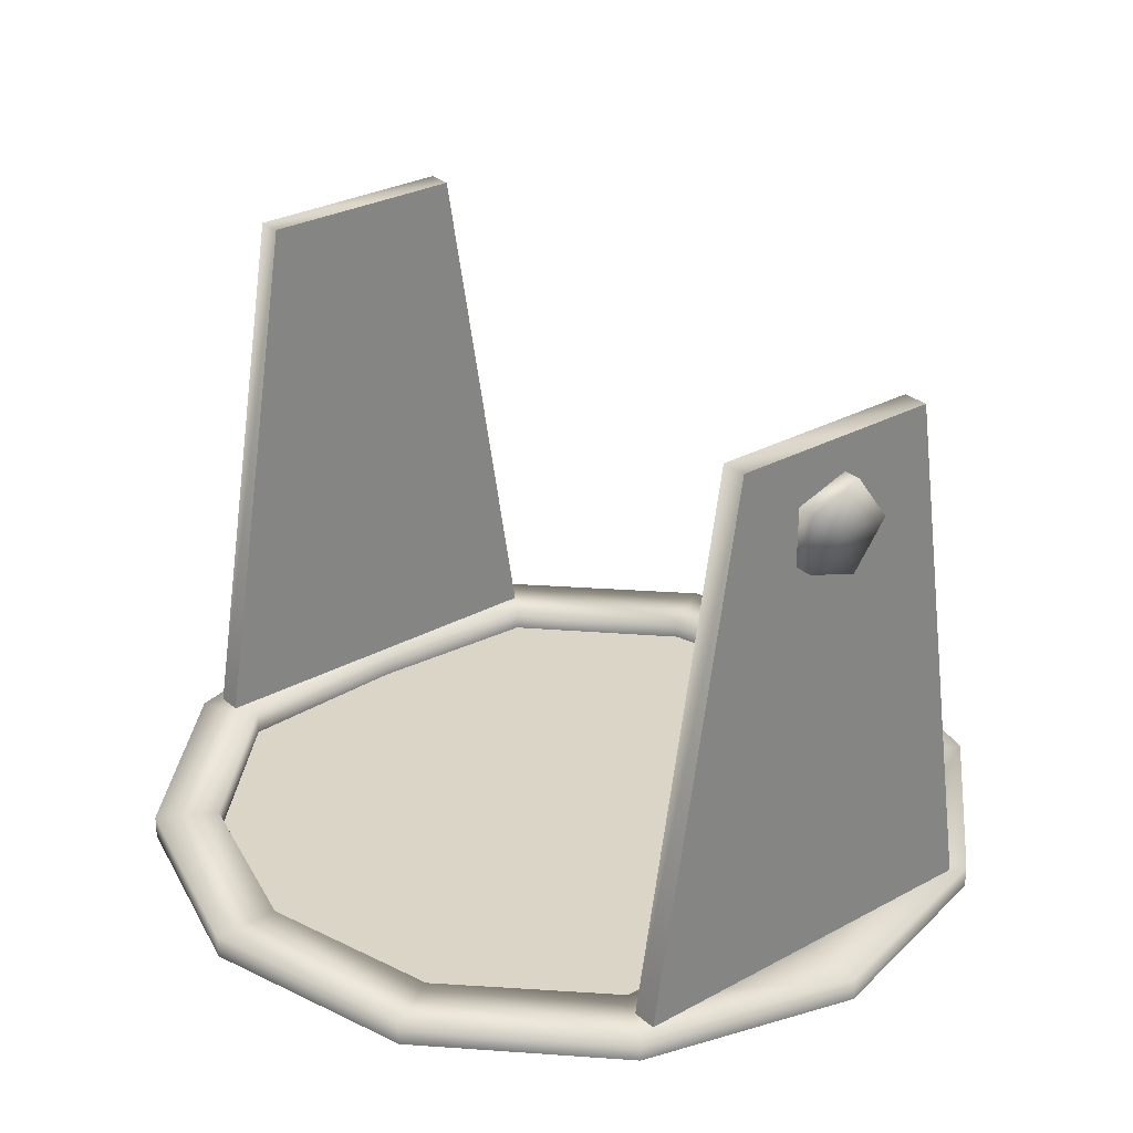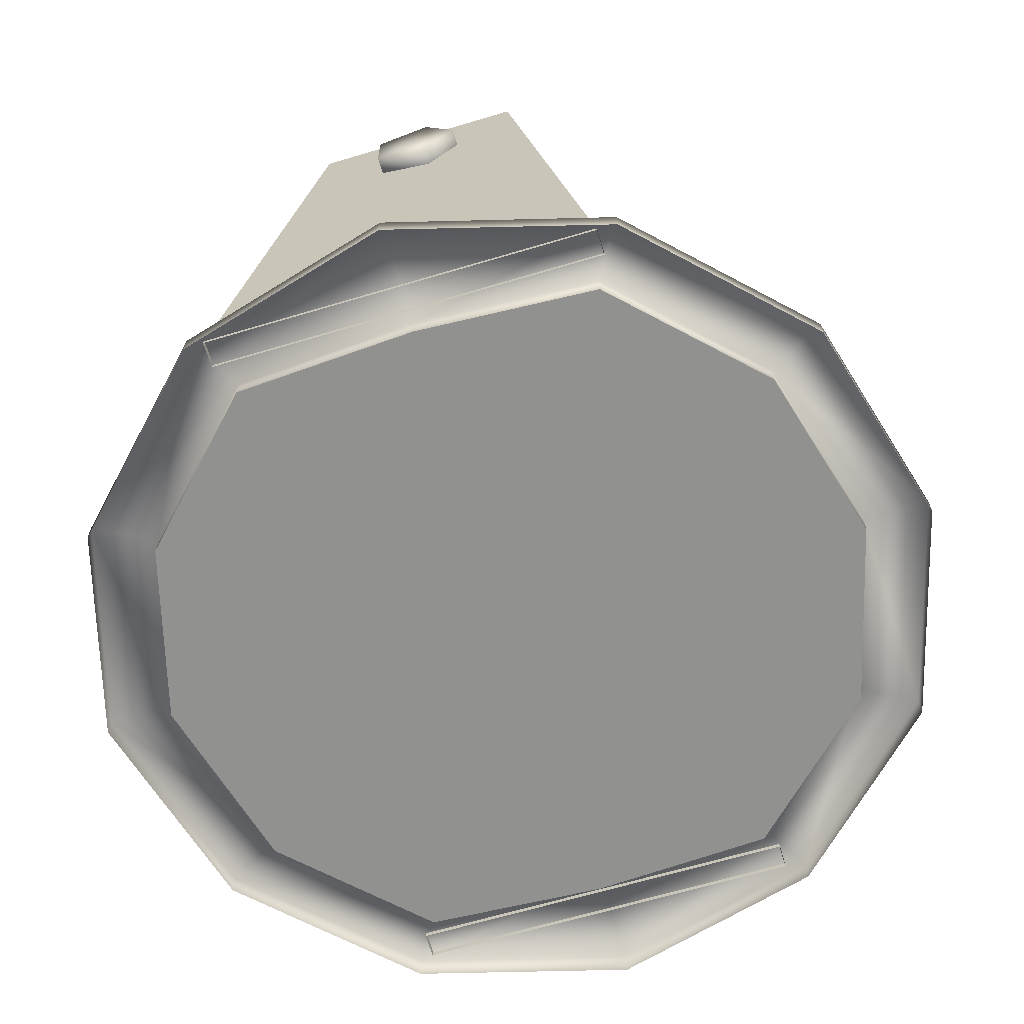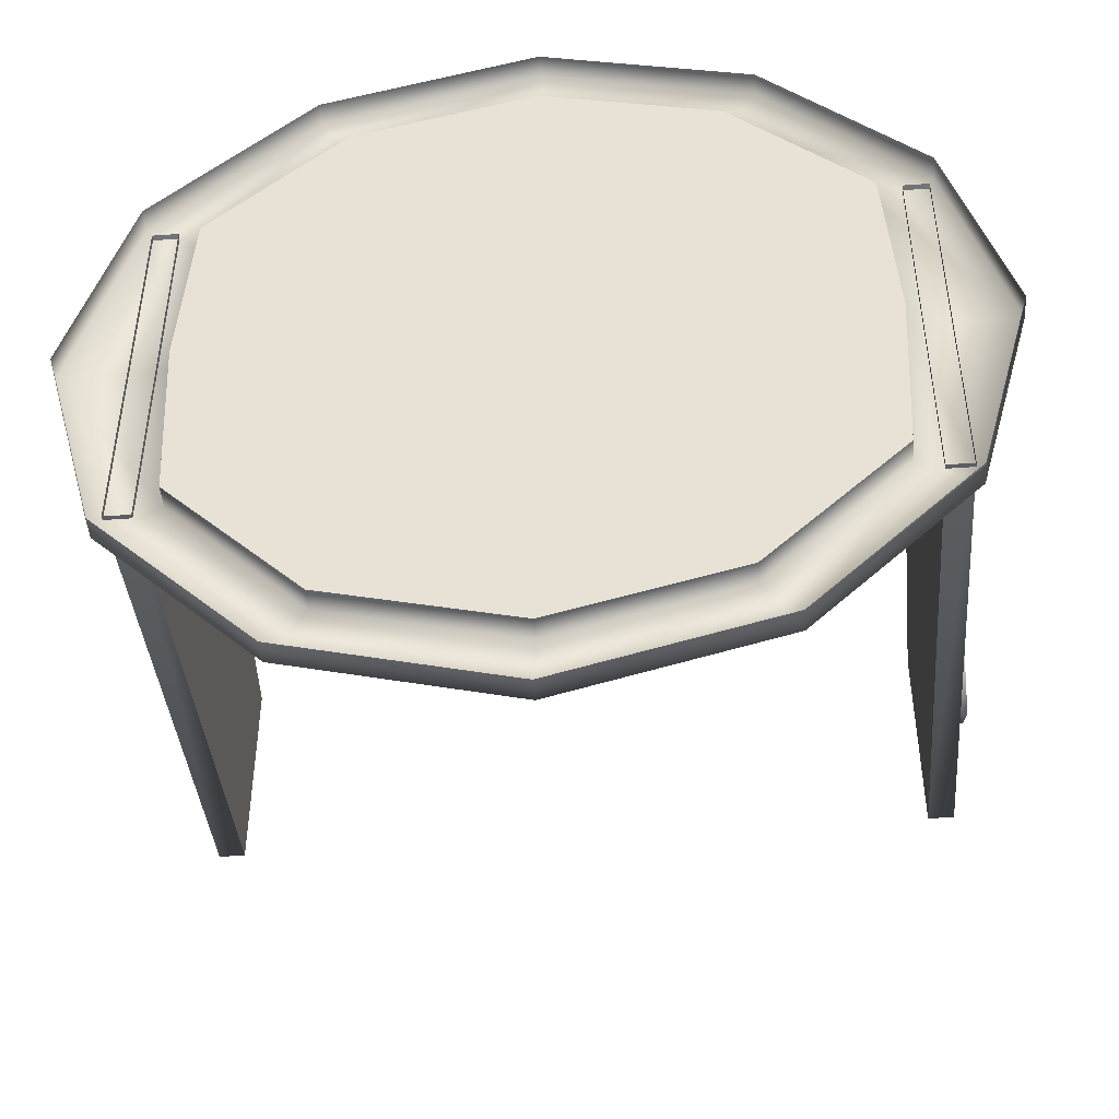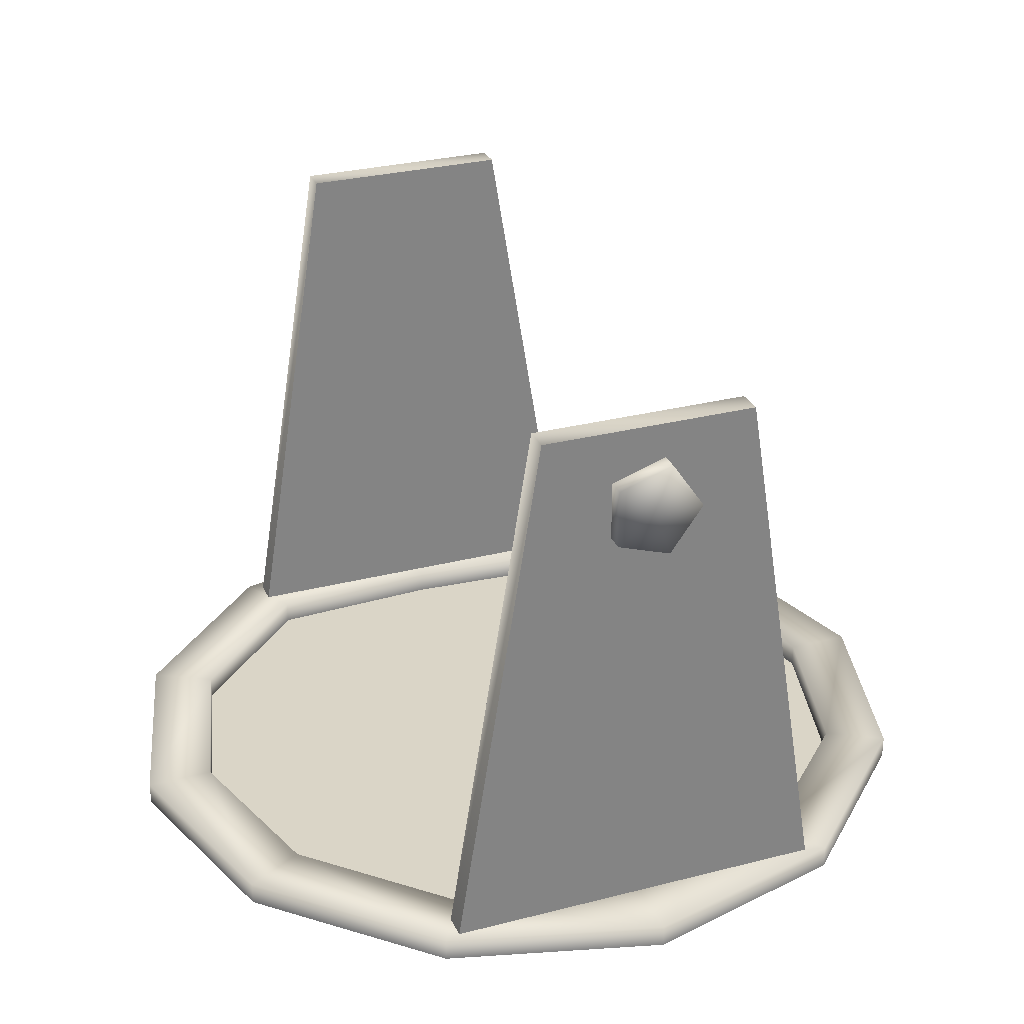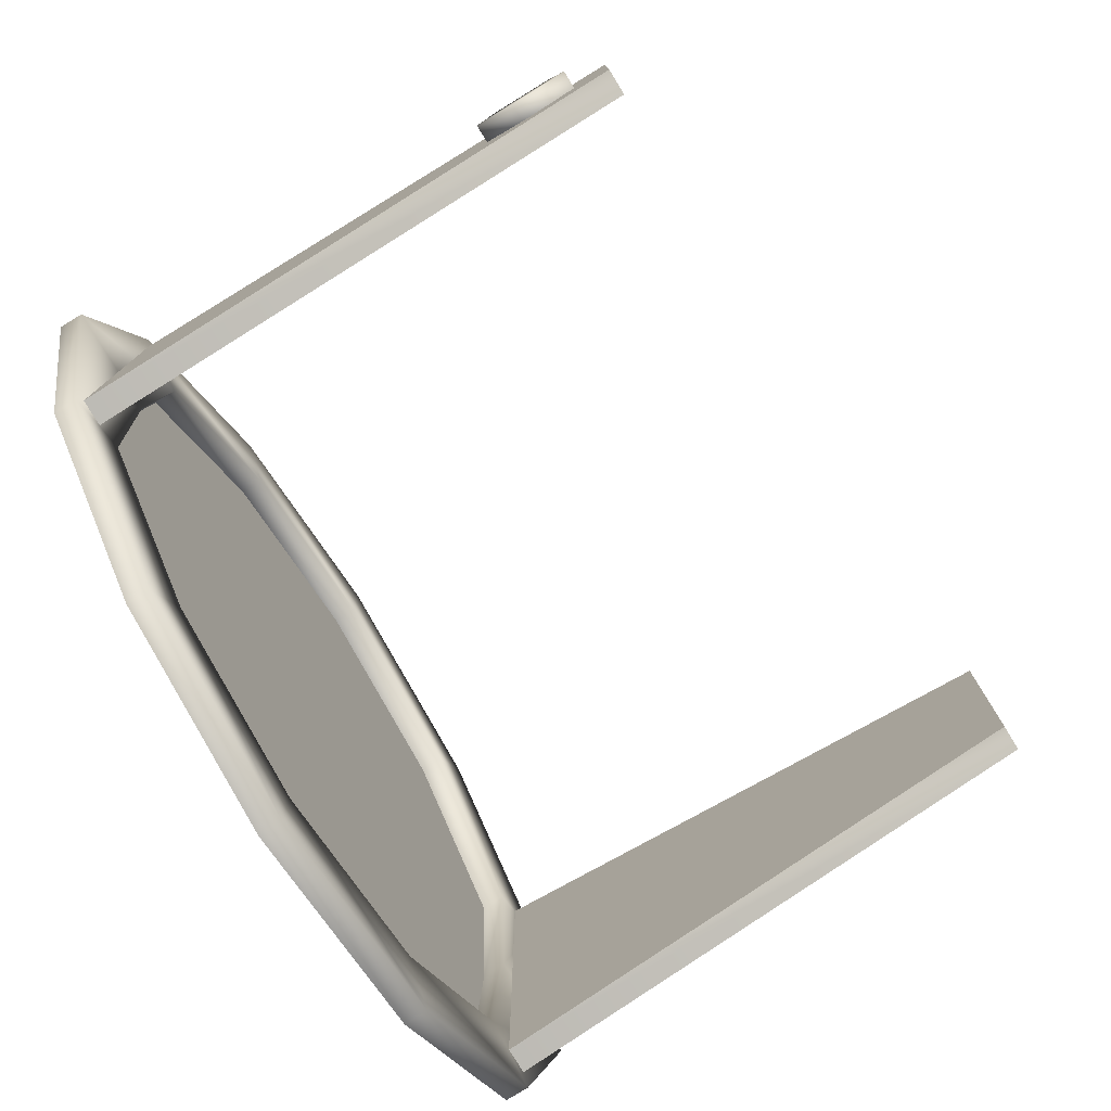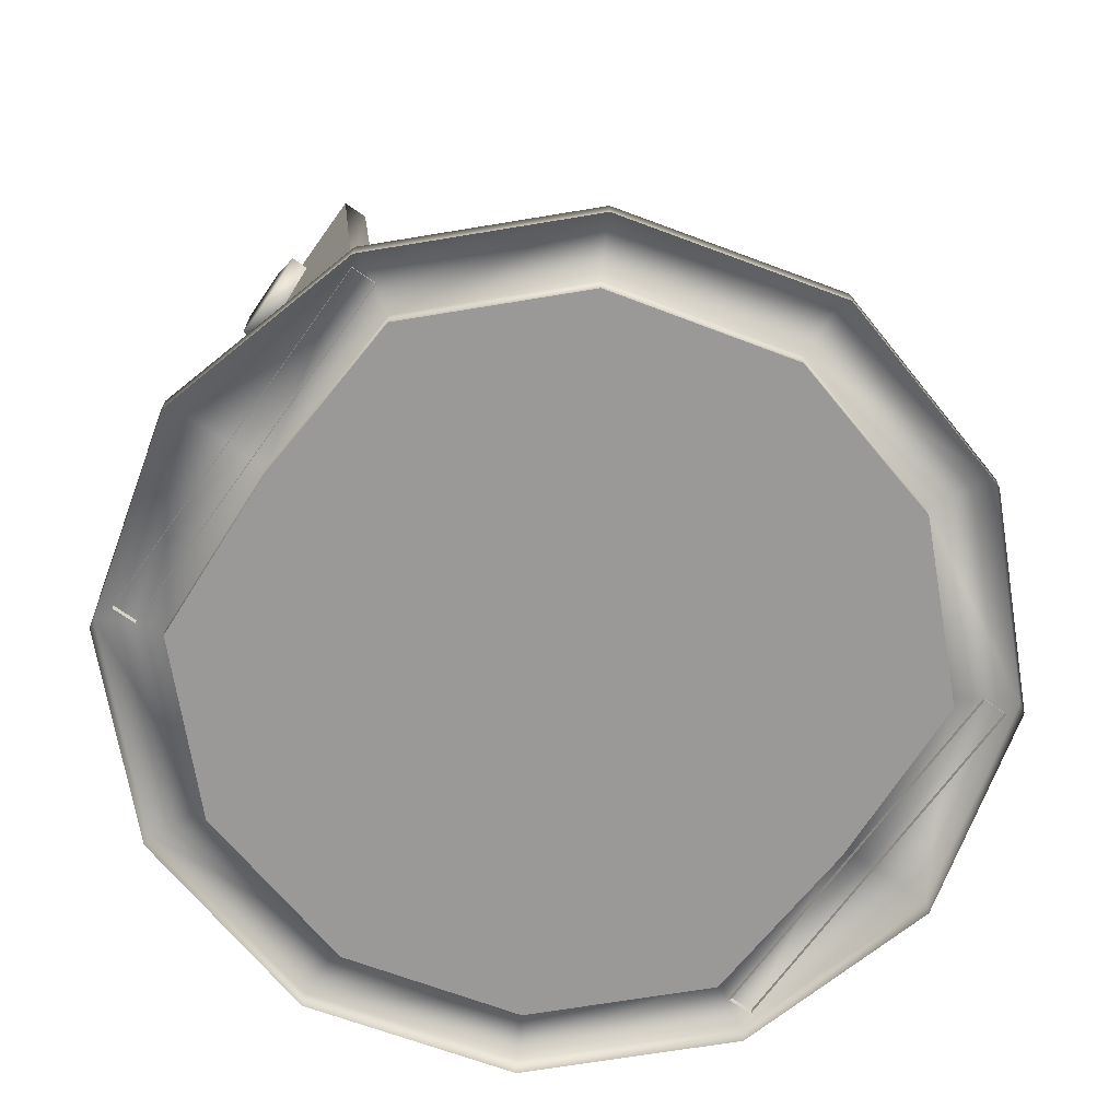
<metadata>
{"format":"obj","ext":"obj","renderer":"f3d","projection":"perspective","resolution":1024,"background":"white","views":[{"elev":29.0,"azim":-129.0,"up":"+Y"},{"elev":-66.0,"azim":106.7,"up":"+Y"},{"elev":-46.6,"azim":4.7,"up":"+Z"},{"elev":29.0,"azim":69.0,"up":"+Y"},{"elev":-78.6,"azim":121.6,"up":"+Z"},{"elev":-68.9,"azim":-35.6,"up":"+Y"}]}
</metadata>
<code>
v -137 677 -44
v -137 677 41
v -137 463 75
v -137 463 75
v -137 463 -79
v -137 677 -44
v -147 677 -44
v -147 463 -79
v -147 463 75
v -147 463 75
v -147 677 41
v -147 677 -44
v -147 677 -44
v -137 677 -44
v -137 463 -79
v -137 463 -79
v -147 463 -79
v -147 677 -44
v -147 677 41
v -137 677 41
v -137 677 -44
v -137 677 -44
v -147 677 -44
v -147 677 41
v -147 463 75
v -137 463 75
v -137 677 41
v -137 677 41
v -147 677 41
v -147 463 75
v 140 677 -44
v 140 677 41
v 140 463 75
v 140 463 75
v 140 463 -79
v 140 677 -44
v 130 677 -44
v 130 463 -79
v 130 463 75
v 130 463 75
v 130 677 41
v 130 677 -44
v 130 677 -44
v 140 677 -44
v 140 463 -79
v 140 463 -79
v 130 463 -79
v 130 677 -44
v 130 677 41
v 140 677 41
v 140 677 -44
v 140 677 -44
v 130 677 -44
v 130 677 41
v 130 463 75
v 140 463 75
v 140 677 41
v 140 677 41
v 130 677 41
v 130 463 75
v -127 456 68
v -75 456 120
v -3 456 139
v -131 456 -3
v -127 456 68
v -3 456 139
v -127 456 -74
v -131 456 -3
v -3 456 139
v -75 456 -127
v -127 456 -74
v -3 456 139
v -3 456 -146
v -75 456 -127
v -3 456 139
v 67 456 -127
v -3 456 -146
v -3 456 139
v 120 456 -74
v 67 456 -127
v -3 456 139
v 124 456 -3
v 120 456 -74
v -3 456 139
v 120 456 68
v 124 456 -3
v -3 456 139
v 67 456 120
v 120 456 68
v -3 456 139
v 165 465 -3
v 124 465 -3
v 120 465 68
v 120 465 68
v 142 465 81
v 165 465 -3
v 142 465 81
v 120 465 68
v 67 465 120
v 67 465 120
v 80 465 143
v 142 465 81
v 80 465 143
v 67 465 120
v -3 465 139
v -3 465 139
v -3 465 166
v 80 465 143
v -3 465 166
v -3 465 139
v -75 465 120
v -75 465 120
v -88 465 143
v -3 465 166
v -88 465 143
v -75 465 120
v -127 465 68
v -127 465 68
v -150 465 81
v -88 465 143
v -150 465 81
v -127 465 68
v -131 465 -3
v -131 465 -3
v -173 465 -3
v -150 465 81
v -173 465 -3
v -131 465 -3
v -127 465 -74
v -127 465 -74
v -150 465 -87
v -173 465 -3
v -150 465 -87
v -127 465 -74
v -75 465 -127
v -75 465 -127
v -88 465 -149
v -150 465 -87
v -88 465 -149
v -75 465 -127
v -3 465 -146
v -3 465 -146
v -3 465 -172
v -88 465 -149
v -3 465 -172
v -3 465 -146
v 67 465 -127
v 67 465 -127
v 80 465 -149
v -3 465 -172
v 80 465 -149
v 67 465 -127
v 120 465 -74
v 120 465 -74
v 142 465 -87
v 80 465 -149
v 142 465 -87
v 120 465 -74
v 124 465 -3
v 124 465 -3
v 165 465 -3
v 142 465 -87
v 124 465 -3
v 124 456 -3
v 120 456 68
v 120 456 68
v 120 465 68
v 124 465 -3
v 142 465 81
v 142 456 81
v 165 456 -3
v 165 456 -3
v 165 465 -3
v 142 465 81
v 120 465 68
v 120 456 68
v 67 456 120
v 67 456 120
v 67 465 120
v 120 465 68
v 80 465 143
v 80 456 143
v 142 456 81
v 142 456 81
v 142 465 81
v 80 465 143
v 67 465 120
v 67 456 120
v -3 456 139
v -3 456 139
v -3 465 139
v 67 465 120
v -3 465 166
v -3 456 166
v 80 456 143
v 80 456 143
v 80 465 143
v -3 465 166
v -3 465 139
v -3 456 139
v -75 456 120
v -75 456 120
v -75 465 120
v -3 465 139
v -88 465 143
v -88 456 143
v -3 456 166
v -3 456 166
v -3 465 166
v -88 465 143
v -75 465 120
v -75 456 120
v -127 456 68
v -127 456 68
v -127 465 68
v -75 465 120
v -150 465 81
v -150 456 81
v -88 456 143
v -88 456 143
v -88 465 143
v -150 465 81
v -127 465 68
v -127 456 68
v -131 456 -3
v -131 456 -3
v -131 465 -3
v -127 465 68
v -173 465 -3
v -173 456 -3
v -150 456 81
v -150 456 81
v -150 465 81
v -173 465 -3
v -131 465 -3
v -131 456 -3
v -127 456 -74
v -127 456 -74
v -127 465 -74
v -131 465 -3
v -150 465 -87
v -150 456 -87
v -173 456 -3
v -173 456 -3
v -173 465 -3
v -150 465 -87
v -127 465 -74
v -127 456 -74
v -75 456 -127
v -75 456 -127
v -75 465 -127
v -127 465 -74
v -88 465 -149
v -88 456 -149
v -150 456 -87
v -150 456 -87
v -150 465 -87
v -88 465 -149
v -75 465 -127
v -75 456 -127
v -3 456 -146
v -3 456 -146
v -3 465 -146
v -75 465 -127
v -3 465 -172
v -3 456 -172
v -88 456 -149
v -88 456 -149
v -88 465 -149
v -3 465 -172
v -3 465 -146
v -3 456 -146
v 67 456 -127
v 67 456 -127
v 67 465 -127
v -3 465 -146
v 80 465 -149
v 80 456 -149
v -3 456 -172
v -3 456 -172
v -3 465 -172
v 80 465 -149
v 67 465 -127
v 67 456 -127
v 120 456 -74
v 120 456 -74
v 120 465 -74
v 67 465 -127
v 142 465 -87
v 142 456 -87
v 80 456 -149
v 80 456 -149
v 80 465 -149
v 142 465 -87
v 120 465 -74
v 120 456 -74
v 124 456 -3
v 124 456 -3
v 124 465 -3
v 120 465 -74
v 165 465 -3
v 165 456 -3
v 142 456 -87
v 142 456 -87
v 142 465 -87
v 165 465 -3
v 147 644 -21
v 147 663 -8
v 147 644 -2
v 147 663 -8
v 147 656 13
v 147 644 -2
v 147 656 13
v 147 633 13
v 147 644 -2
v 147 633 13
v 147 626 -8
v 147 644 -2
v 147 626 -8
v 147 644 -21
v 147 644 -2
v 140 644 -21
v 140 663 -8
v 147 644 -21
v 140 663 -8
v 147 663 -8
v 147 644 -21
v 140 663 -8
v 140 656 13
v 147 663 -8
v 140 656 13
v 147 656 13
v 147 663 -8
v 140 656 13
v 140 633 13
v 147 656 13
v 140 633 13
v 147 633 13
v 147 656 13
v 140 633 13
v 140 626 -8
v 147 633 13
v 140 626 -8
v 147 626 -8
v 147 633 13
v 140 626 -8
v 140 644 -21
v 147 626 -8
v 140 644 -21
v 147 644 -21
v 147 626 -8
v -154 644 17
v -154 663 3
v -154 644 -2
v -154 663 3
v -154 656 -18
v -154 644 -2
v -154 656 -18
v -154 633 -18
v -154 644 -2
v -154 633 -18
v -154 626 3
v -154 644 -2
v -154 626 3
v -154 644 17
v -154 644 -2
v -147 644 17
v -147 663 3
v -154 644 17
v -147 663 3
v -154 663 3
v -154 644 17
v -147 663 3
v -147 656 -18
v -154 663 3
v -147 656 -18
v -154 656 -18
v -154 663 3
v -147 656 -18
v -147 633 -18
v -154 656 -18
v -147 633 -18
v -154 633 -18
v -154 656 -18
v -147 633 -18
v -147 626 3
v -154 633 -18
v -147 626 3
v -154 626 3
v -154 633 -18
v -147 626 3
v -147 644 17
v -154 626 3
v -147 644 17
v -154 644 17
v -154 626 3
f 1 2 3
f 4 5 6
f 7 8 9
f 10 11 12
f 13 14 15
f 16 17 18
f 19 20 21
f 22 23 24
f 25 26 27
f 28 29 30
f 31 32 33
f 34 35 36
f 37 38 39
f 40 41 42
f 43 44 45
f 46 47 48
f 49 50 51
f 52 53 54
f 55 56 57
f 58 59 60
f 61 62 63
f 64 65 66
f 67 68 69
f 70 71 72
f 73 74 75
f 76 77 78
f 79 80 81
f 82 83 84
f 85 86 87
f 88 89 90
f 91 92 93
f 94 95 96
f 97 98 99
f 100 101 102
f 103 104 105
f 106 107 108
f 109 110 111
f 112 113 114
f 115 116 117
f 118 119 120
f 121 122 123
f 124 125 126
f 127 128 129
f 130 131 132
f 133 134 135
f 136 137 138
f 139 140 141
f 142 143 144
f 145 146 147
f 148 149 150
f 151 152 153
f 154 155 156
f 157 158 159
f 160 161 162
f 163 164 165
f 166 167 168
f 169 170 171
f 172 173 174
f 175 176 177
f 178 179 180
f 181 182 183
f 184 185 186
f 187 188 189
f 190 191 192
f 193 194 195
f 196 197 198
f 199 200 201
f 202 203 204
f 205 206 207
f 208 209 210
f 211 212 213
f 214 215 216
f 217 218 219
f 220 221 222
f 223 224 225
f 226 227 228
f 229 230 231
f 232 233 234
f 235 236 237
f 238 239 240
f 241 242 243
f 244 245 246
f 247 248 249
f 250 251 252
f 253 254 255
f 256 257 258
f 259 260 261
f 262 263 264
f 265 266 267
f 268 269 270
f 271 272 273
f 274 275 276
f 277 278 279
f 280 281 282
f 283 284 285
f 286 287 288
f 289 290 291
f 292 293 294
f 295 296 297
f 298 299 300
f 301 302 303
f 304 305 306
f 307 308 309
f 310 311 312
f 313 314 315
f 316 317 318
f 319 320 321
f 322 323 324
f 325 326 327
f 328 329 330
f 331 332 333
f 334 335 336
f 337 338 339
f 340 341 342
f 343 344 345
f 346 347 348
f 349 350 351
f 352 353 354
f 355 356 357
f 358 359 360
f 361 362 363
f 364 365 366
f 367 368 369
f 370 371 372
f 373 374 375
f 376 377 378
f 379 380 381
f 382 383 384
f 385 386 387
f 388 389 390
f 391 392 393
f 394 395 396

</code>
